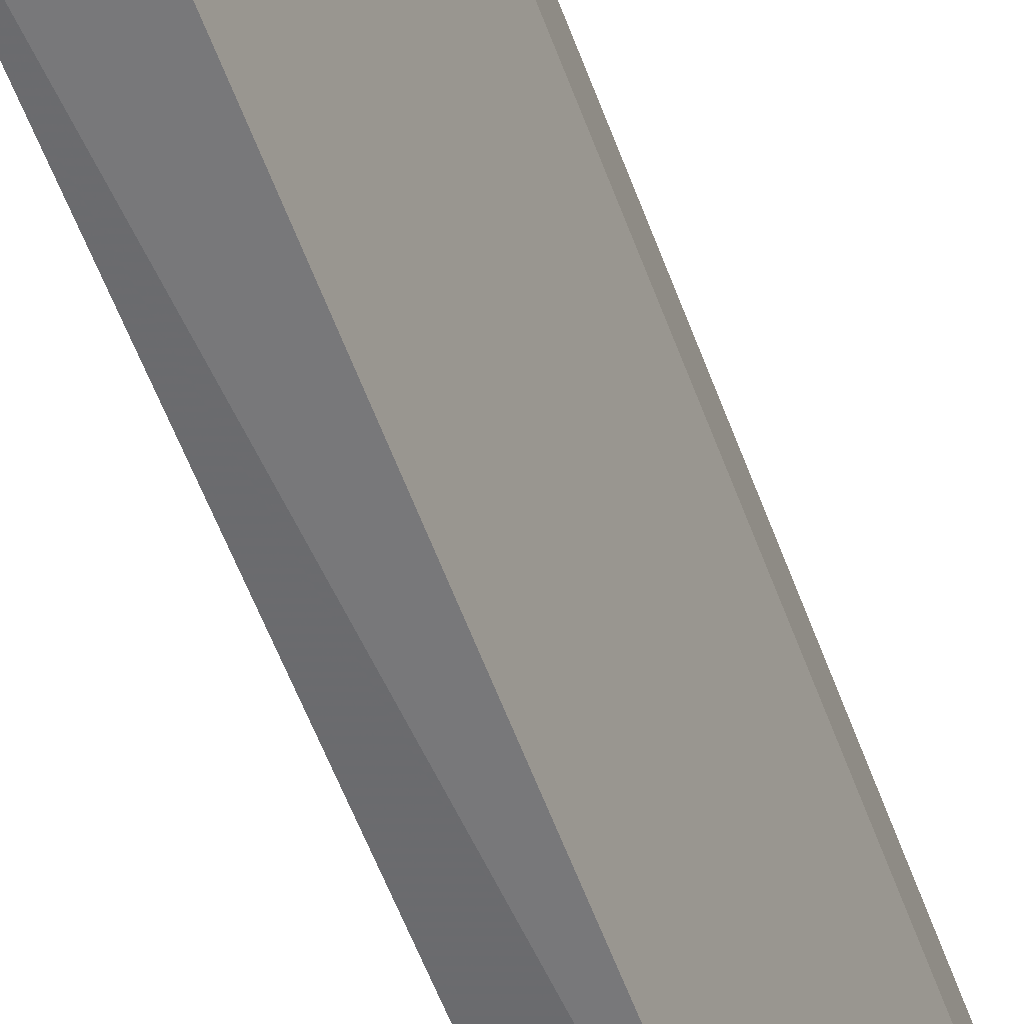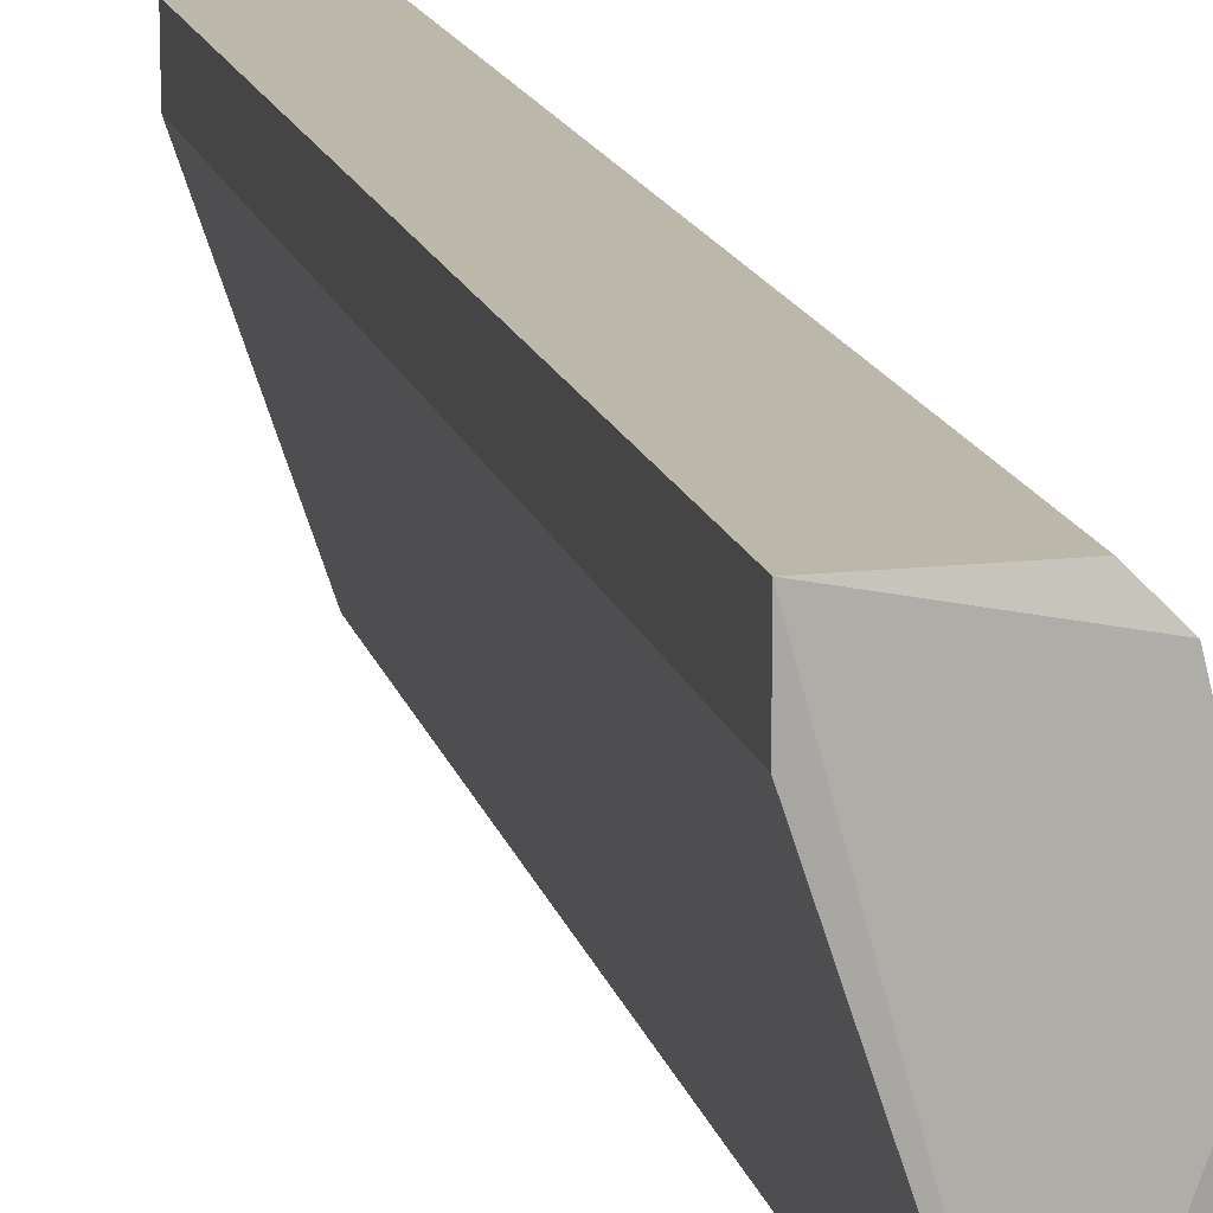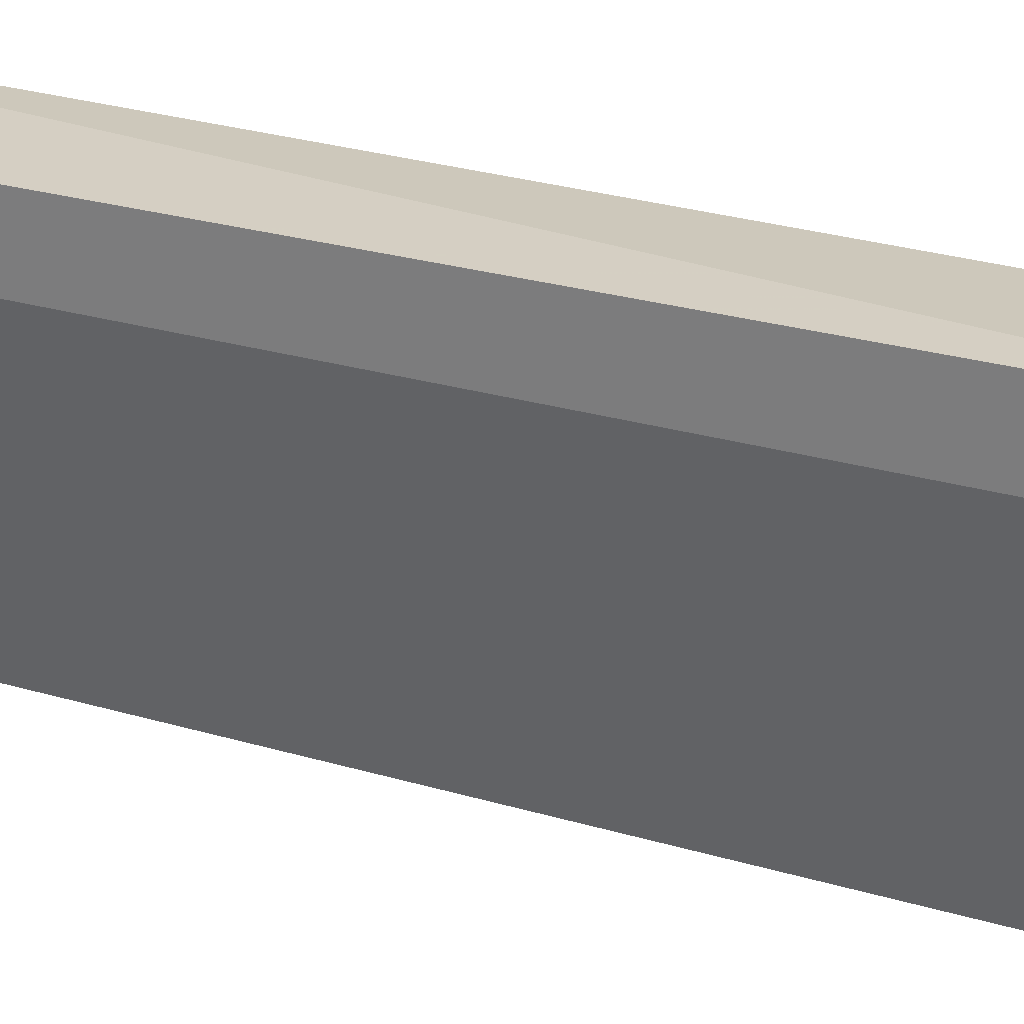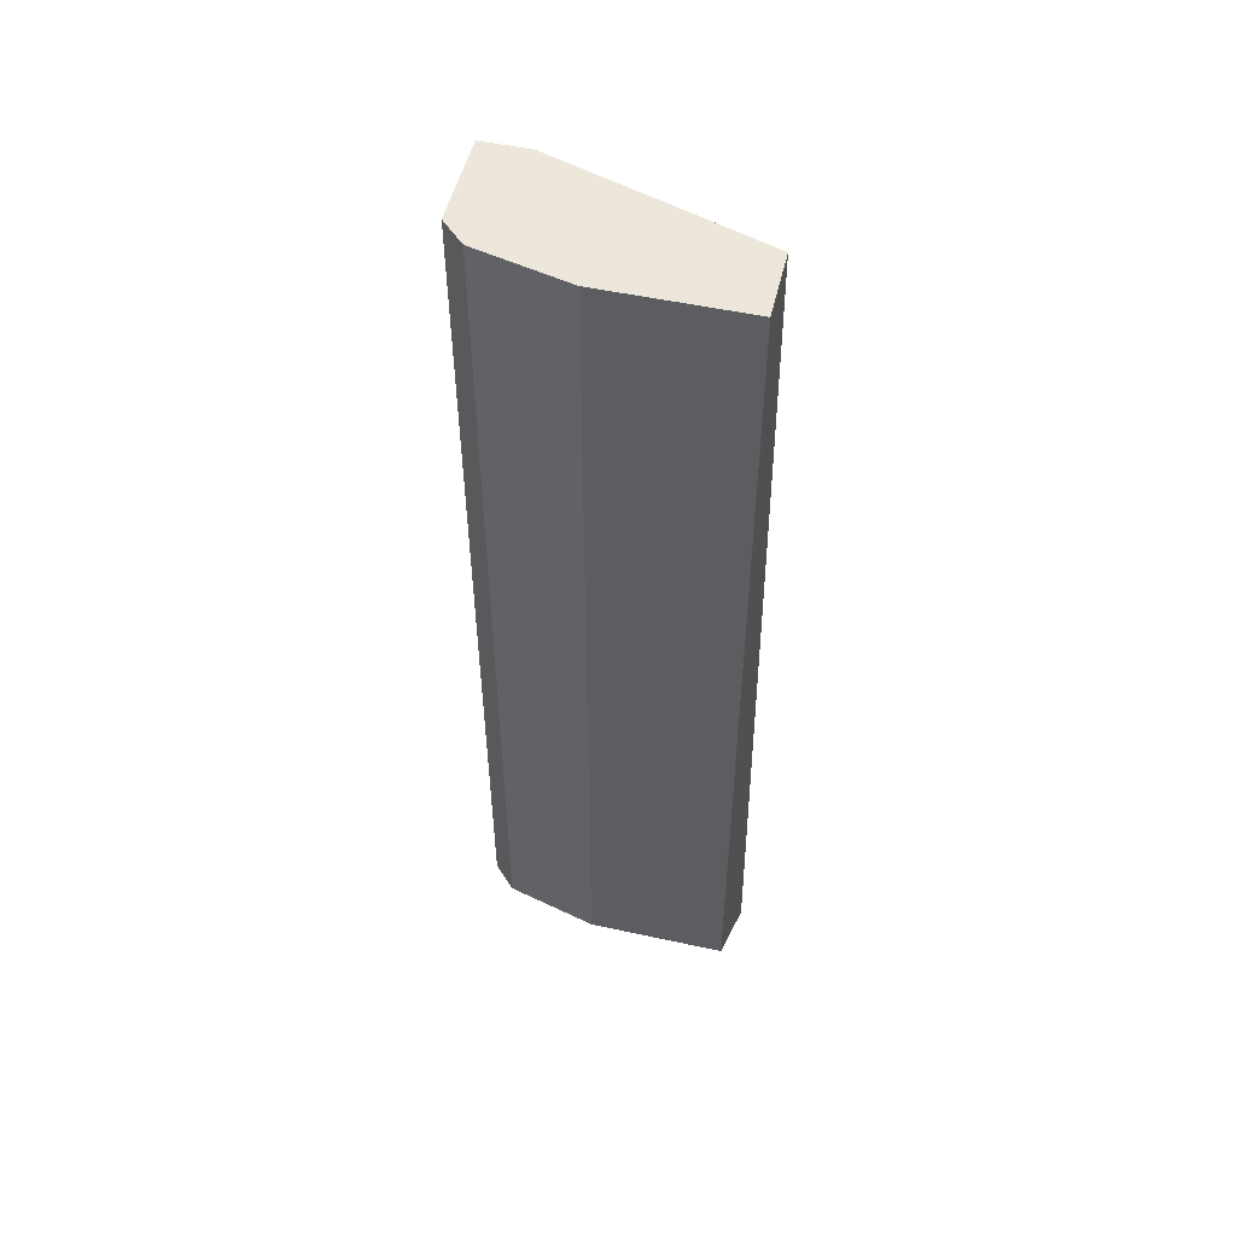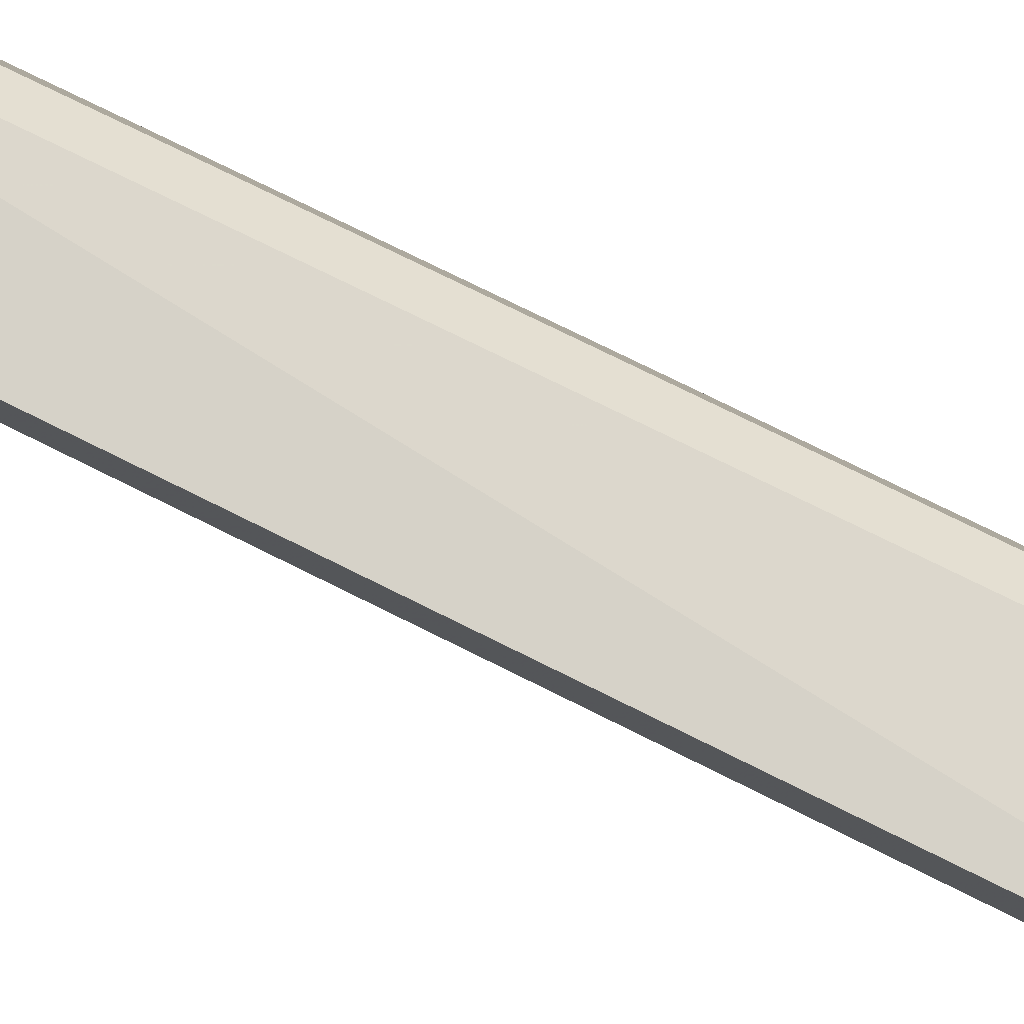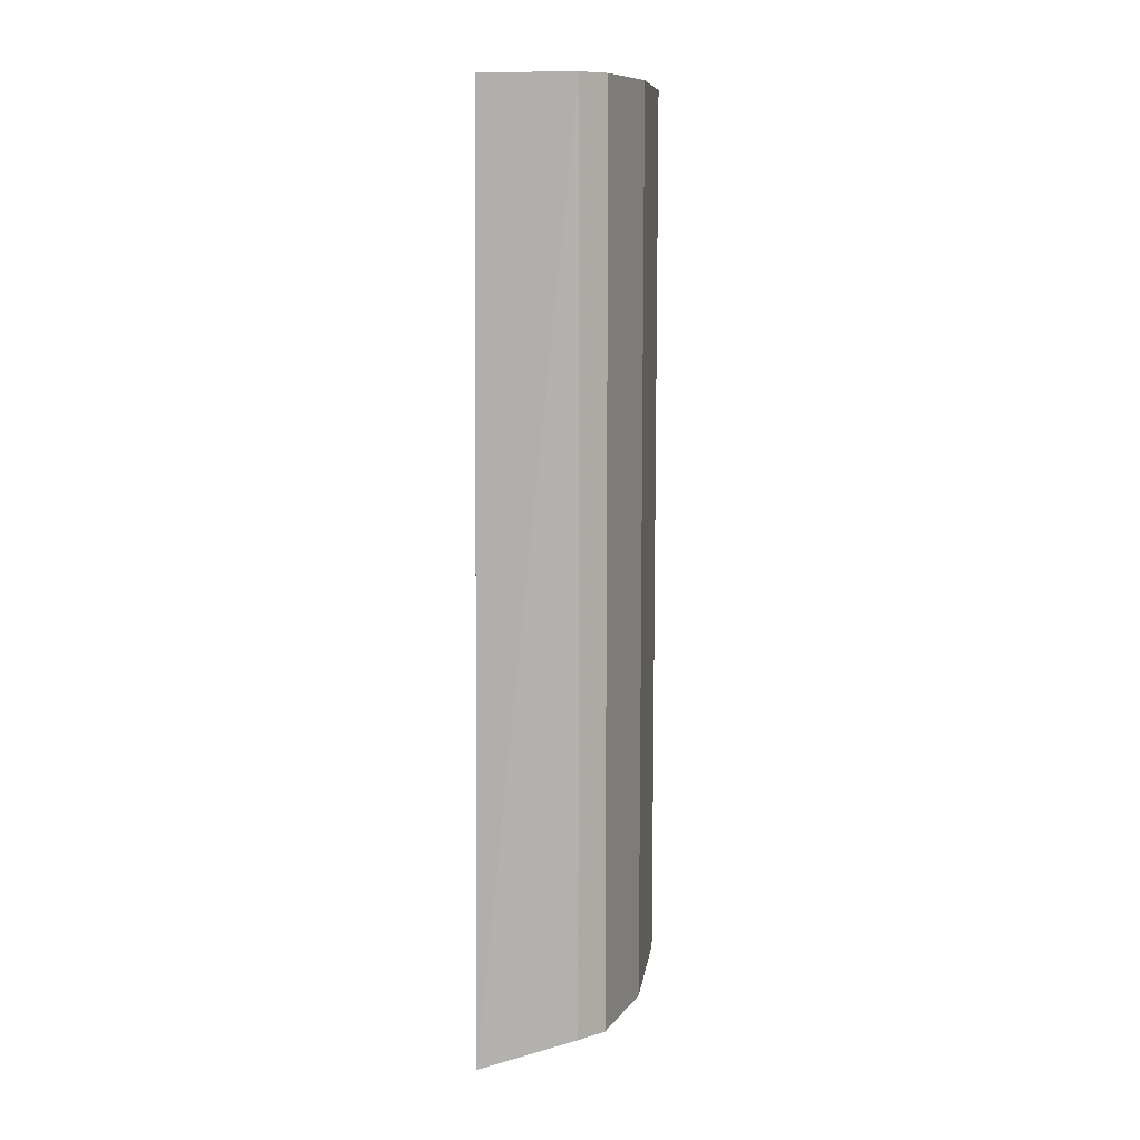
<metadata>
{"format":"obj","ext":"obj","renderer":"f3d","projection":"perspective","resolution":1024,"background":"white","views":[{"elev":-57.0,"azim":-160.2,"up":"+Z"},{"elev":15.3,"azim":-13.6,"up":"+Z"},{"elev":26.3,"azim":-64.9,"up":"+Z"},{"elev":51.7,"azim":103.3,"up":"+Y"},{"elev":78.1,"azim":-63.9,"up":"+Z"},{"elev":10.2,"azim":7.9,"up":"+Y"}]}
</metadata>
<code>
v 0.1126 -0.17 -0.01182
v 0.09008 0.2692 0.1121
v 0.04505 0.2692 0.1121
v 0.04261 -0.1859 0.1165
v 0.07883 0.2692 -0.01182
v 0.1013 -0.17 0.1008
v 0.1126 0.2692 0.05575
v 0.07883 -0.1859 -0.01629
v 0.1126 0.2692 -0.01182
v 0.04261 -0.1859 0.09236
v 0.04505 0.2692 0.08952
v 0.1126 -0.17 0.05575
v 0.09008 -0.17 0.1121
v 0.1013 0.2692 0.1008
f 6 7 14
f 2 3 4
f 3 2 5
f 5 2 7
f 6 4 8
f 7 1 9
f 5 7 9
f 1 8 9
f 8 5 9
f 4 3 10
f 5 8 10
f 8 4 10
f 3 5 11
f 10 3 11
f 5 10 11
f 1 7 12
f 7 6 12
f 8 1 12
f 6 8 12
f 2 4 13
f 6 2 13
f 4 6 13
f 2 6 14
f 7 2 14

</code>
